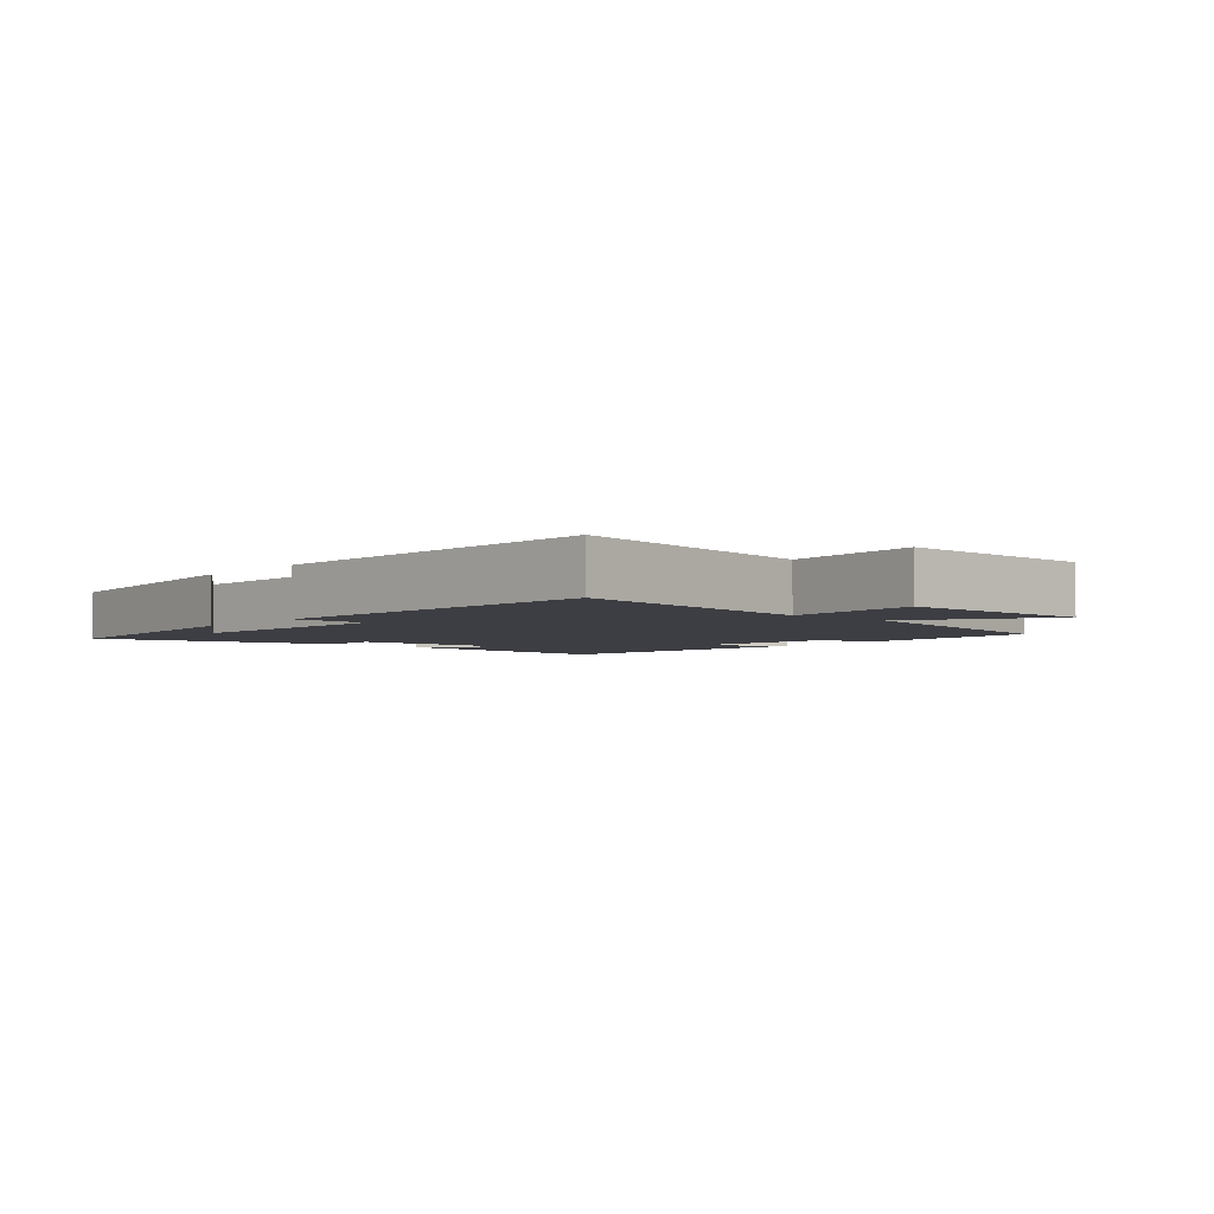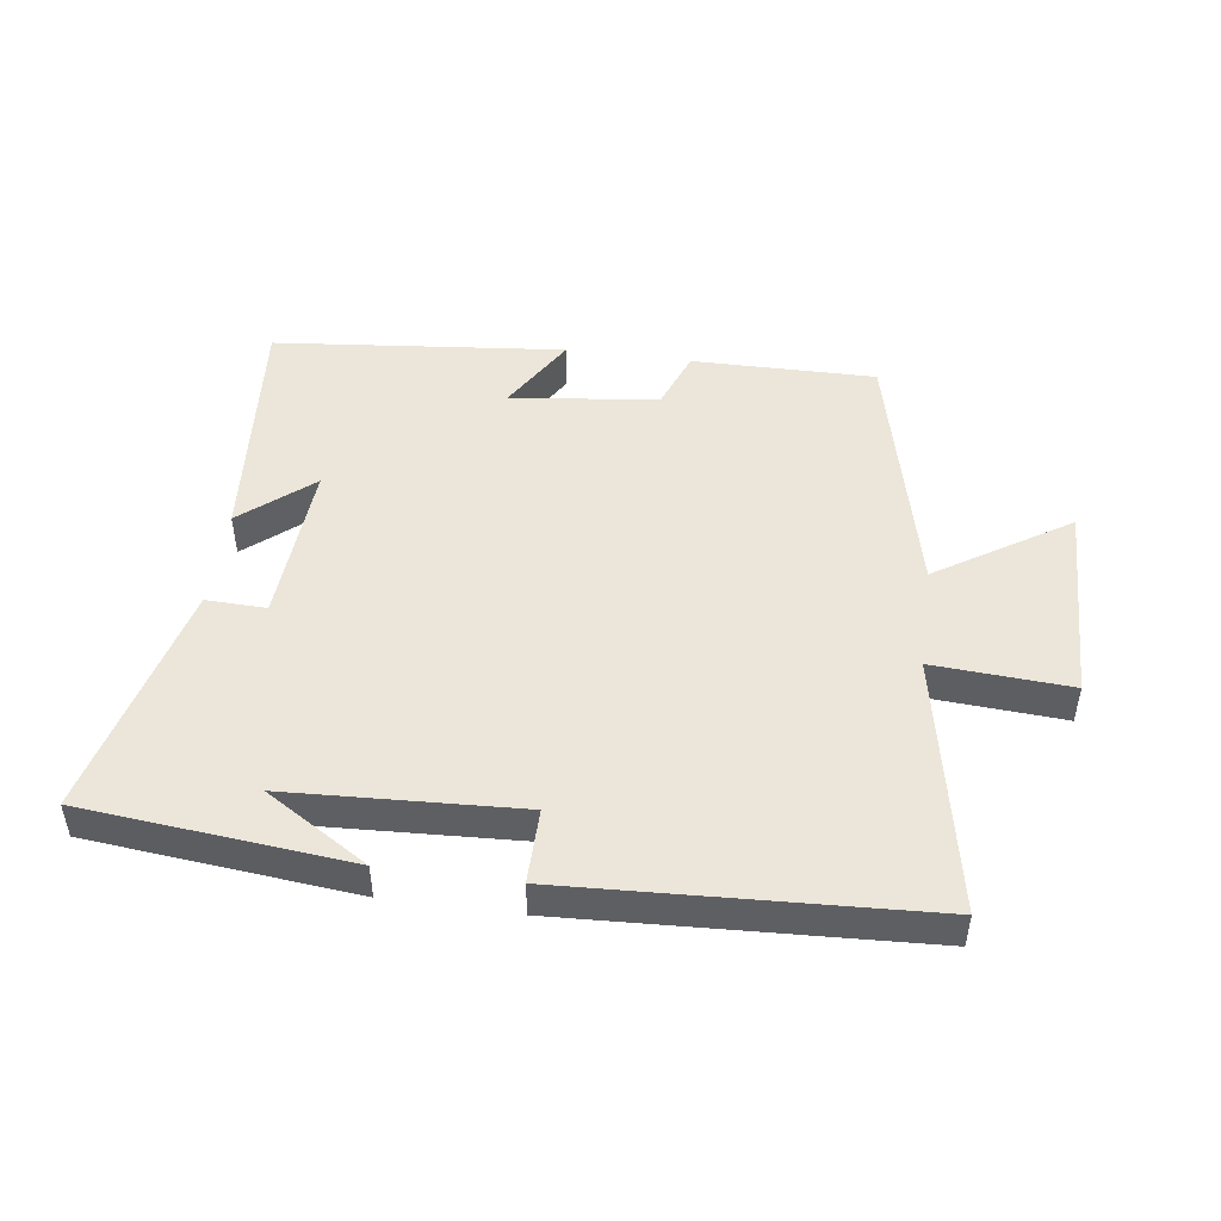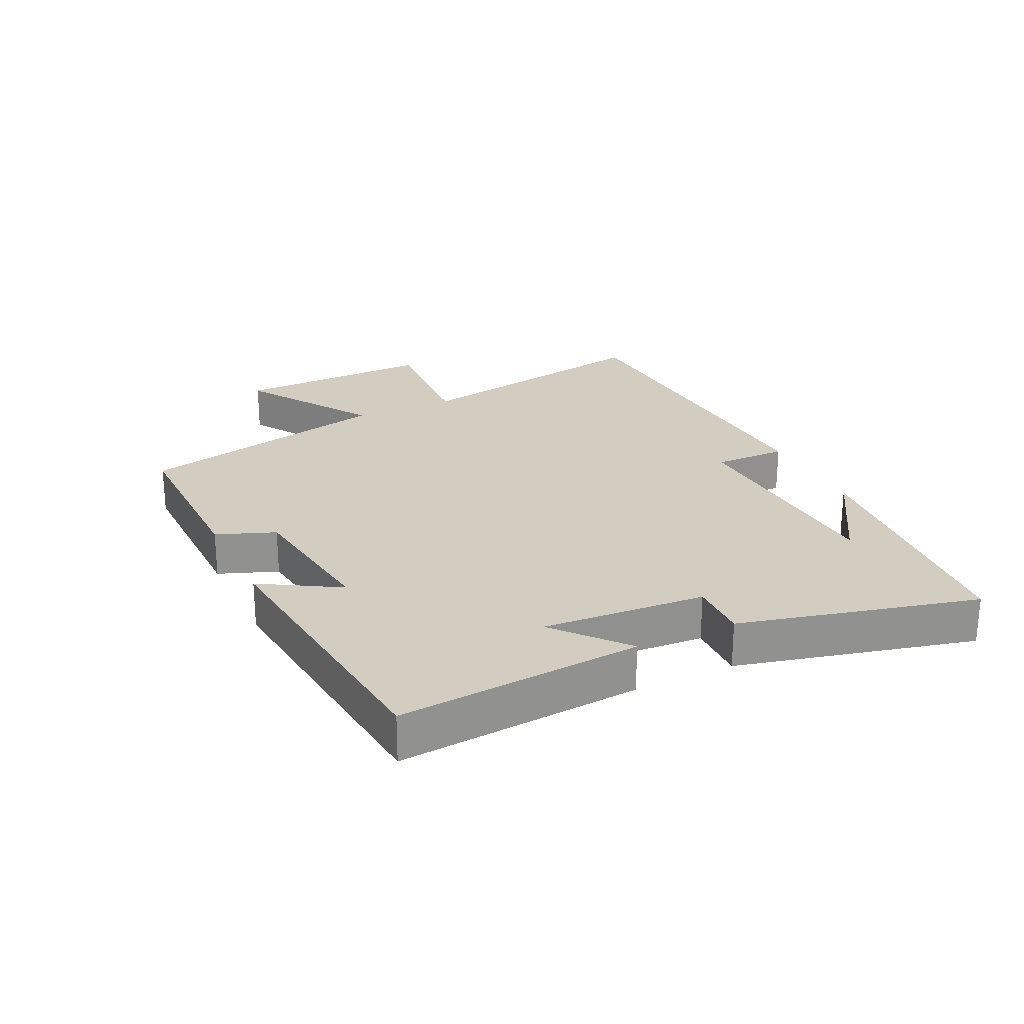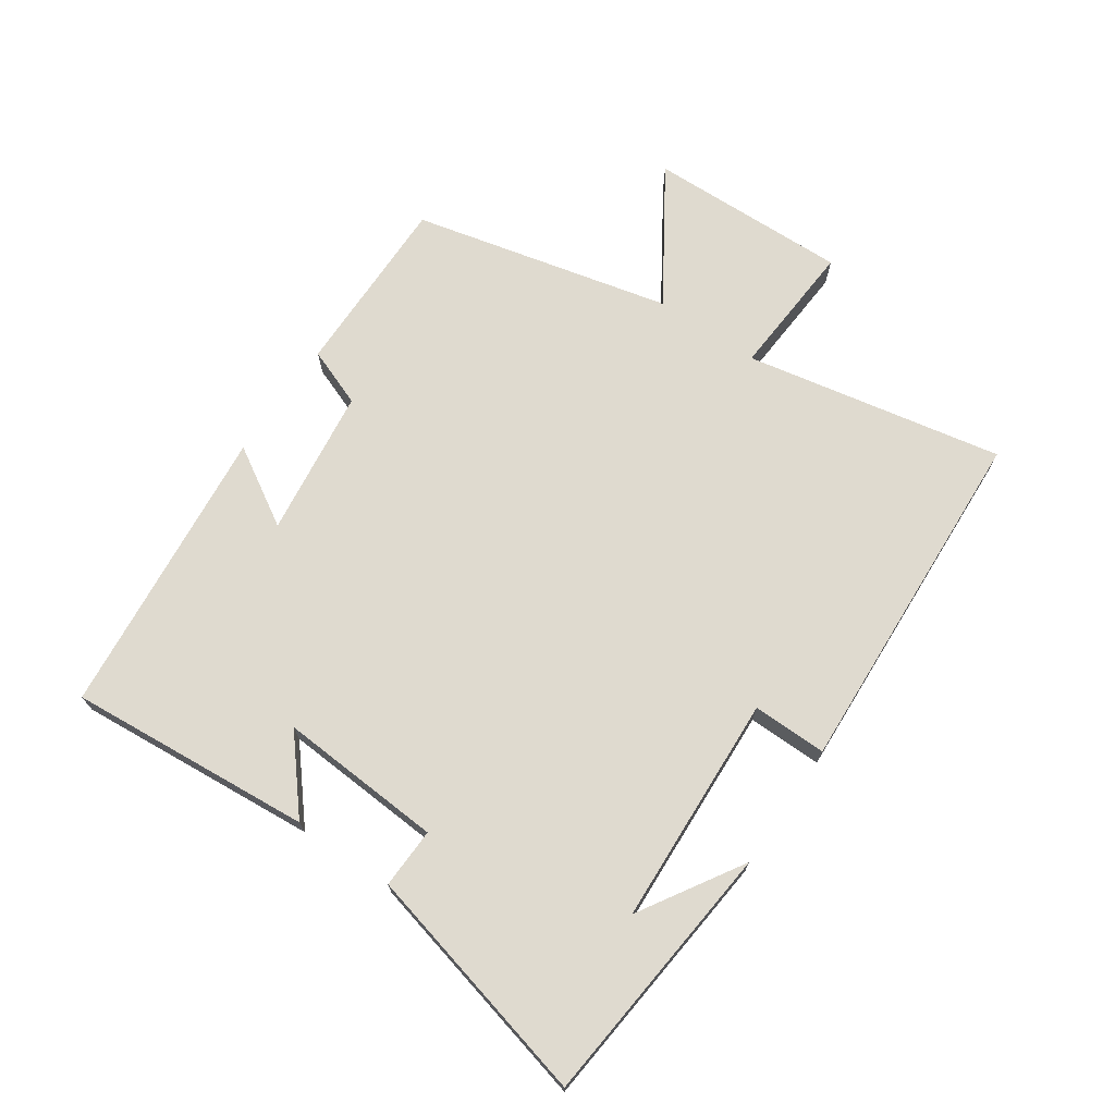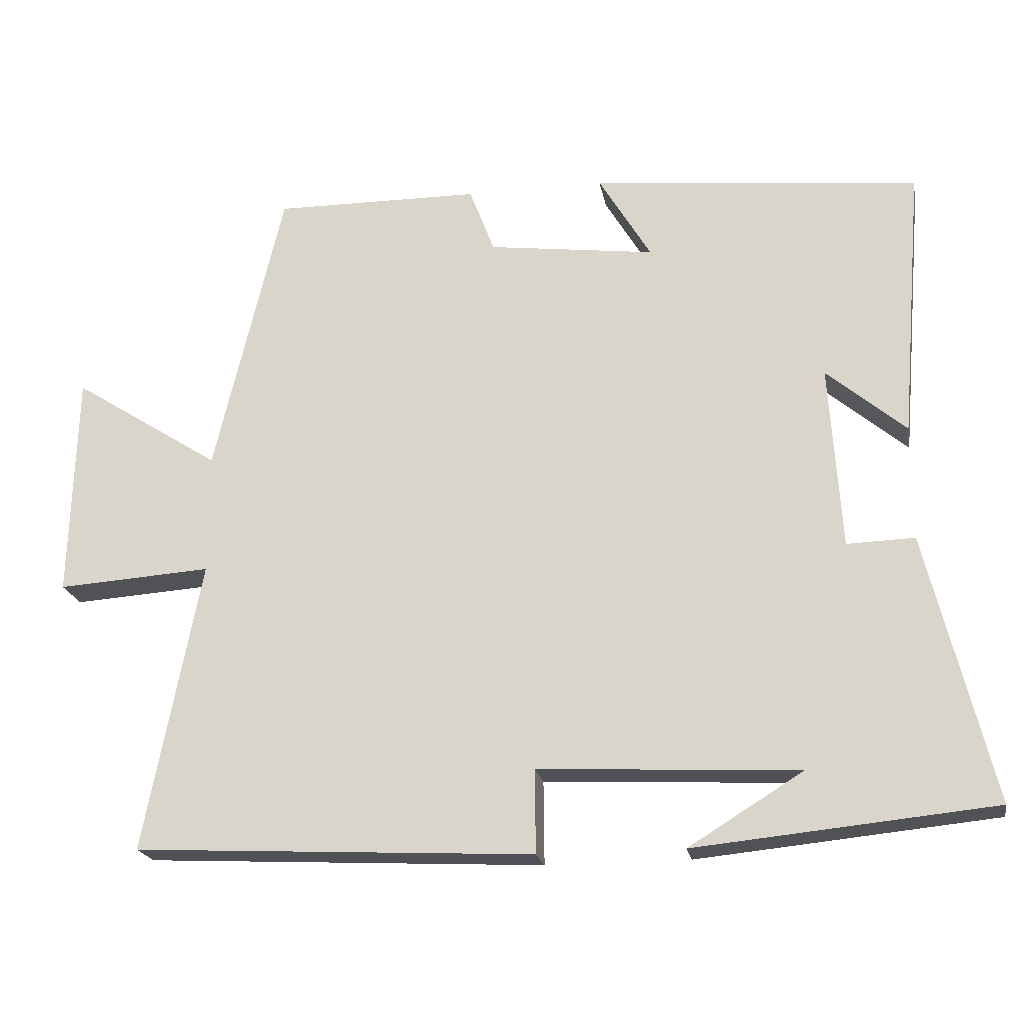
<metadata>
{"format":"obj","ext":"obj","renderer":"f3d","projection":"perspective","resolution":1024,"background":"white","views":[{"elev":-3.7,"azim":-130.6,"up":"+Y"},{"elev":48.0,"azim":-172.2,"up":"+Y"},{"elev":24.4,"azim":64.5,"up":"+Y"},{"elev":70.7,"azim":124.5,"up":"+Y"},{"elev":-20.9,"azim":10.3,"up":"+Z"}]}
</metadata>
<code>
v -0.405 0.07 0.503
v -0.118 0.07 0.5
v -0.083 0.07 0.408
v 0.149 0.07 0.378
v 0.076 0.07 0.5
v 0.532 0.07 0.454
v 0.5 0.07 0.073
v 0.39 0.07 0.166
v 0.406 0.07 -0.09
v 0.5 0.07 -0.087
v 0.591 0.07 -0.459
v 0.177 0.07 -0.5
v 0.336 0.07 -0.402
v -0.024 0.07 -0.384
v -0.023 0.07 -0.5
v -0.578 0.07 -0.472
v -0.5 0.07 -0.069
v -0.714 0.07 -0.083
v -0.706 0.07 0.231
v -0.5 0.07 0.099
v -0.405 0 0.503
v -0.118 0 0.5
v -0.083 0 0.408
v 0.149 0 0.378
v 0.076 0 0.5
v 0.532 0 0.454
v 0.5 0 0.073
v 0.39 0 0.166
v 0.406 0 -0.09
v 0.5 0 -0.087
v 0.591 0 -0.459
v 0.177 0 -0.5
v 0.336 0 -0.402
v -0.024 0 -0.384
v -0.023 0 -0.5
v -0.578 0 -0.472
v -0.5 0 -0.069
v -0.714 0 -0.083
v -0.706 0 0.231
v -0.5 0 0.099
f 17 18 19 20
f 1 2 3
f 20 1 3
f 17 20 3
f 16 17 3
f 15 16 3
f 14 15 3
f 13 14 3 4
f 11 12 13
f 9 10 11 13
f 8 9 13 4
f 6 7 8
f 5 6 8
f 4 5 8
f 40 39 38 37
f 23 22 21
f 23 21 40
f 23 40 37
f 23 37 36
f 23 36 35
f 23 35 34
f 24 23 34 33
f 33 32 31
f 33 31 30 29
f 24 33 29 28
f 28 27 26
f 28 26 25
f 28 25 24
f 1 21 22 2
f 2 22 23 3
f 3 23 24 4
f 4 24 25 5
f 5 25 26 6
f 6 26 27 7
f 7 27 28 8
f 8 28 29 9
f 9 29 30 10
f 10 30 31 11
f 11 31 32 12
f 12 32 33 13
f 13 33 34 14
f 14 34 35 15
f 15 35 36 16
f 16 36 37 17
f 17 37 38 18
f 18 38 39 19
f 19 39 40 20
f 20 40 21 1

</code>
